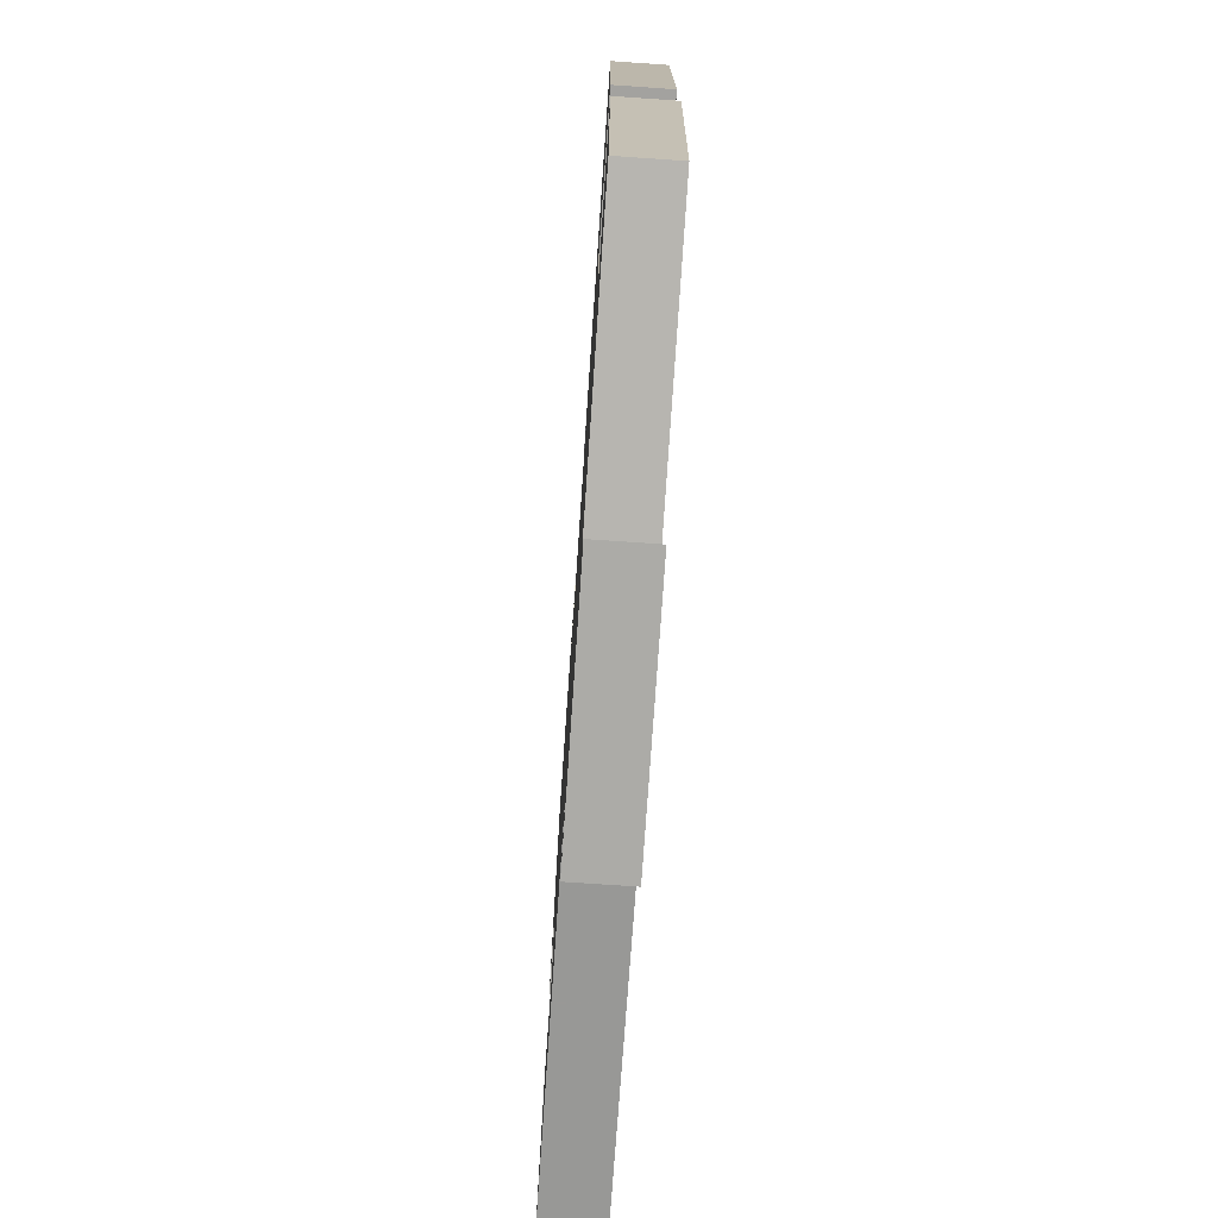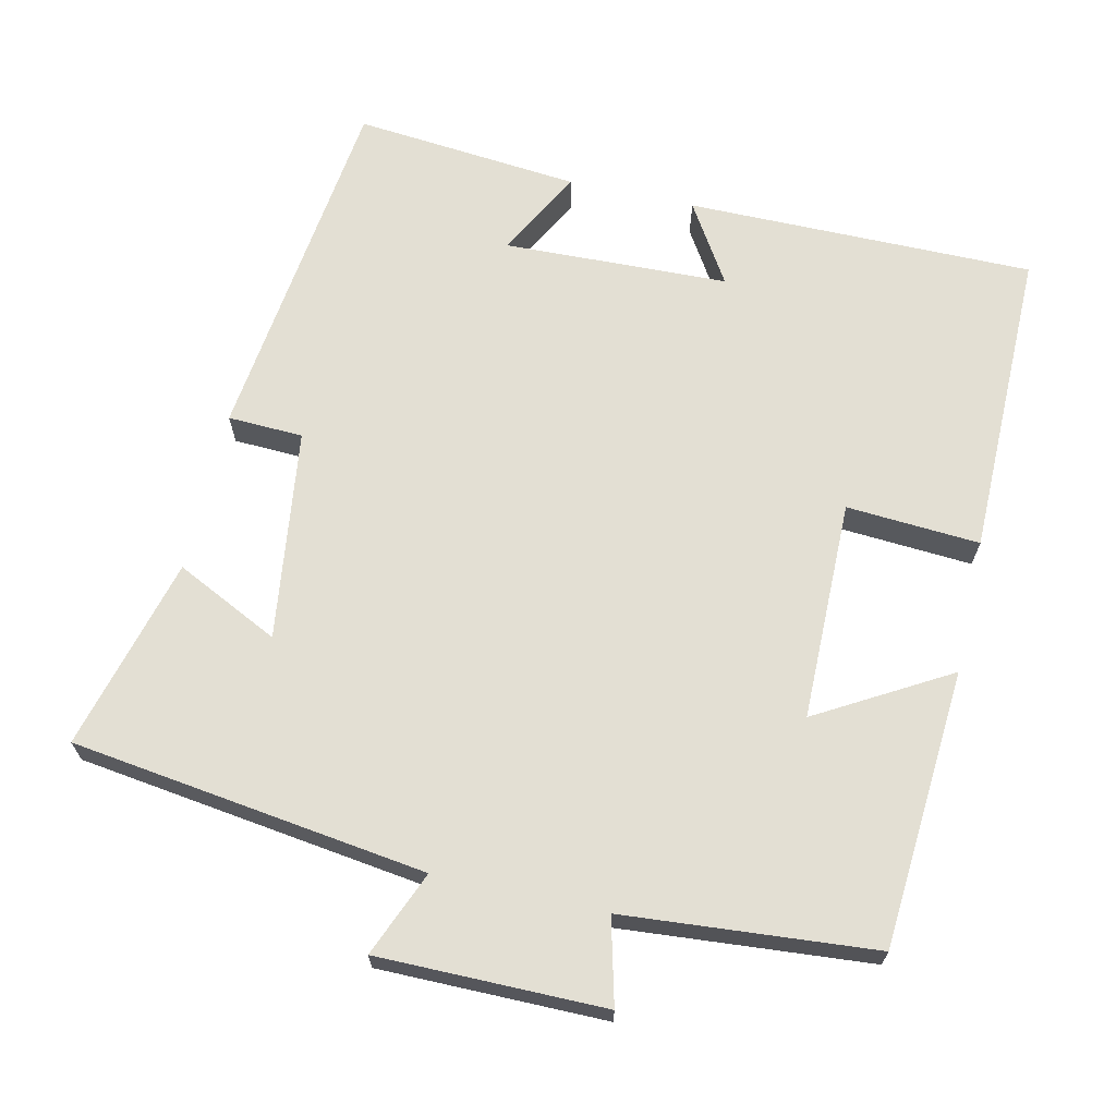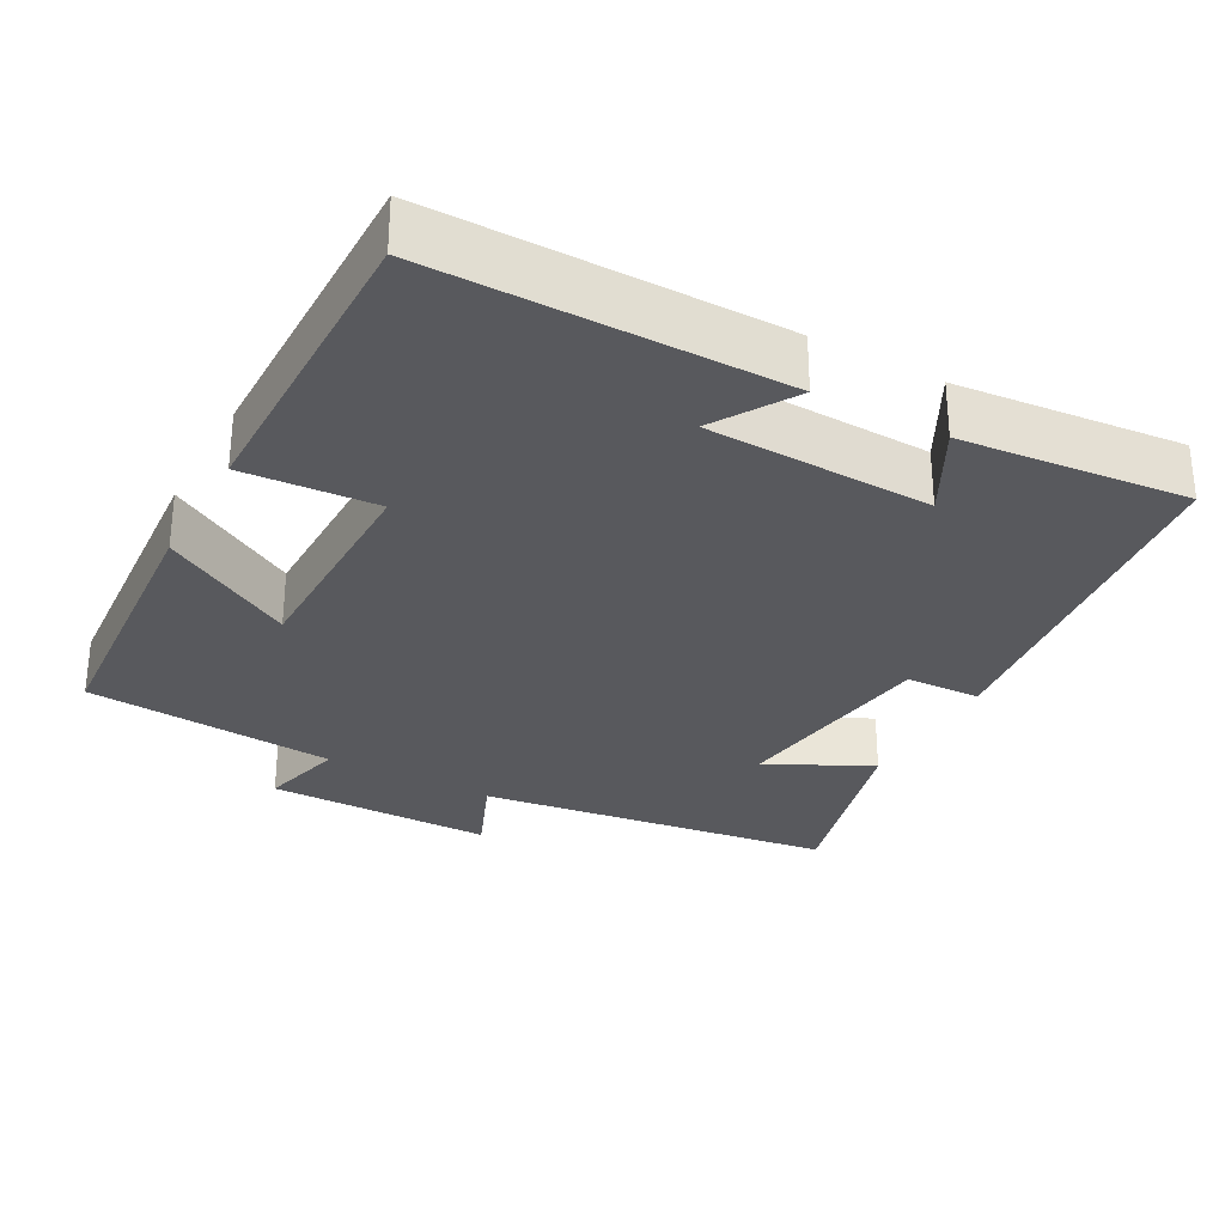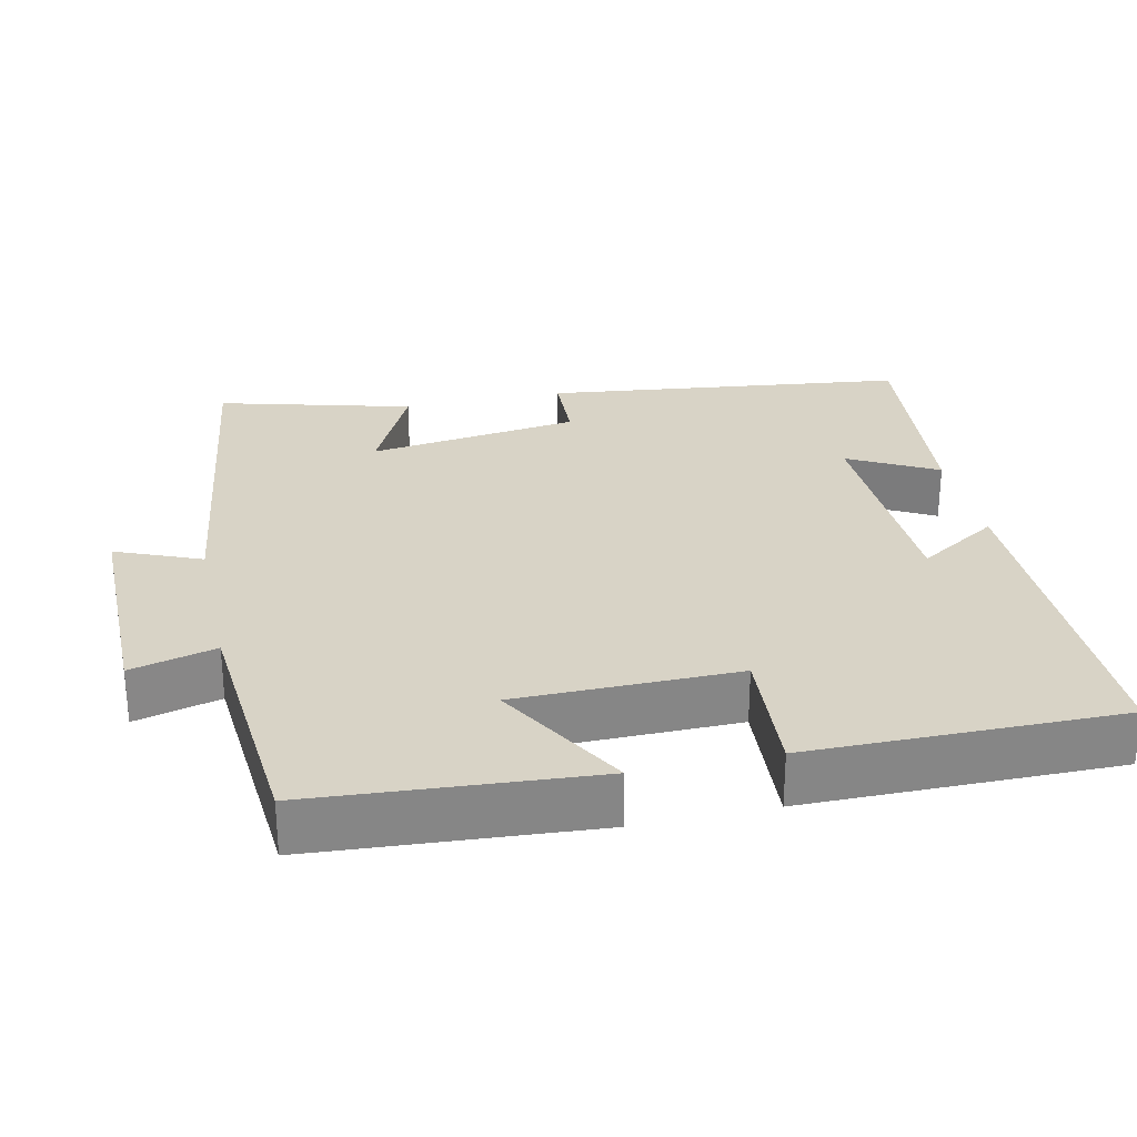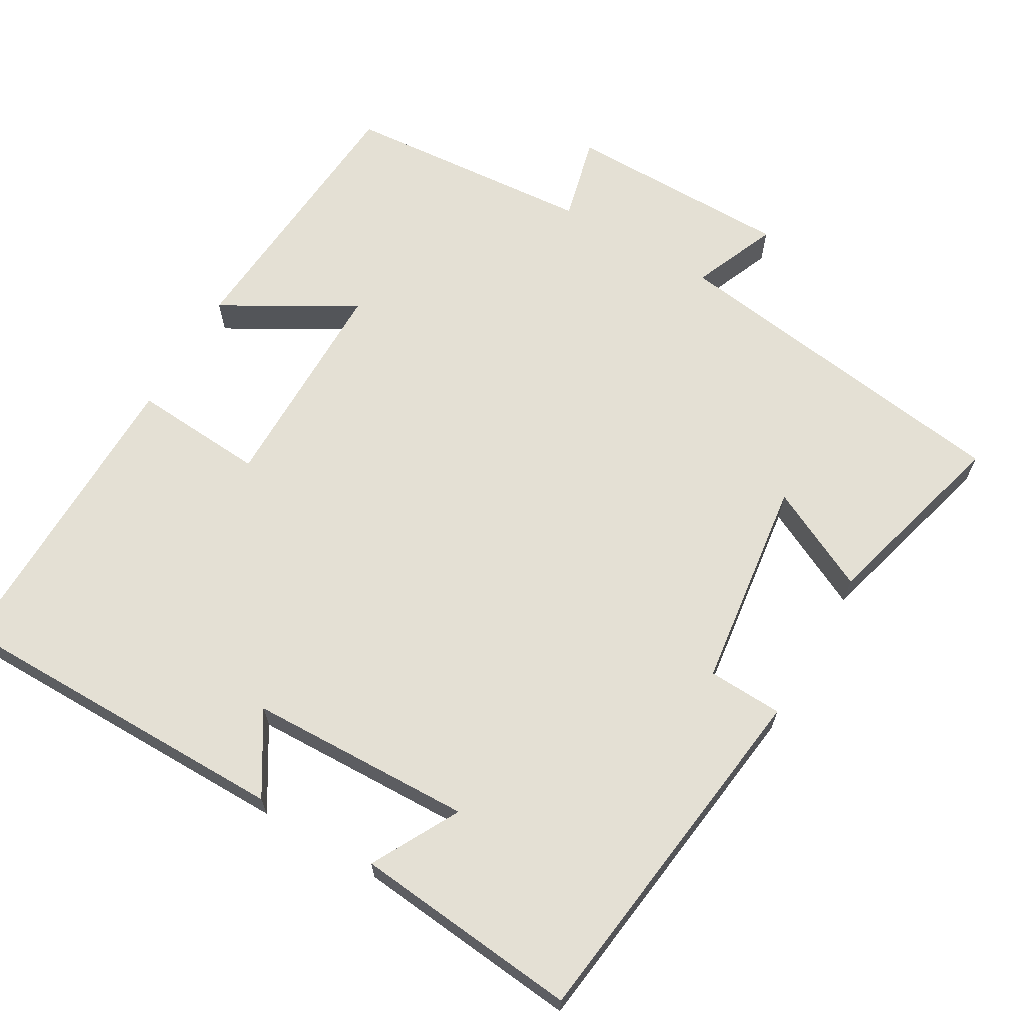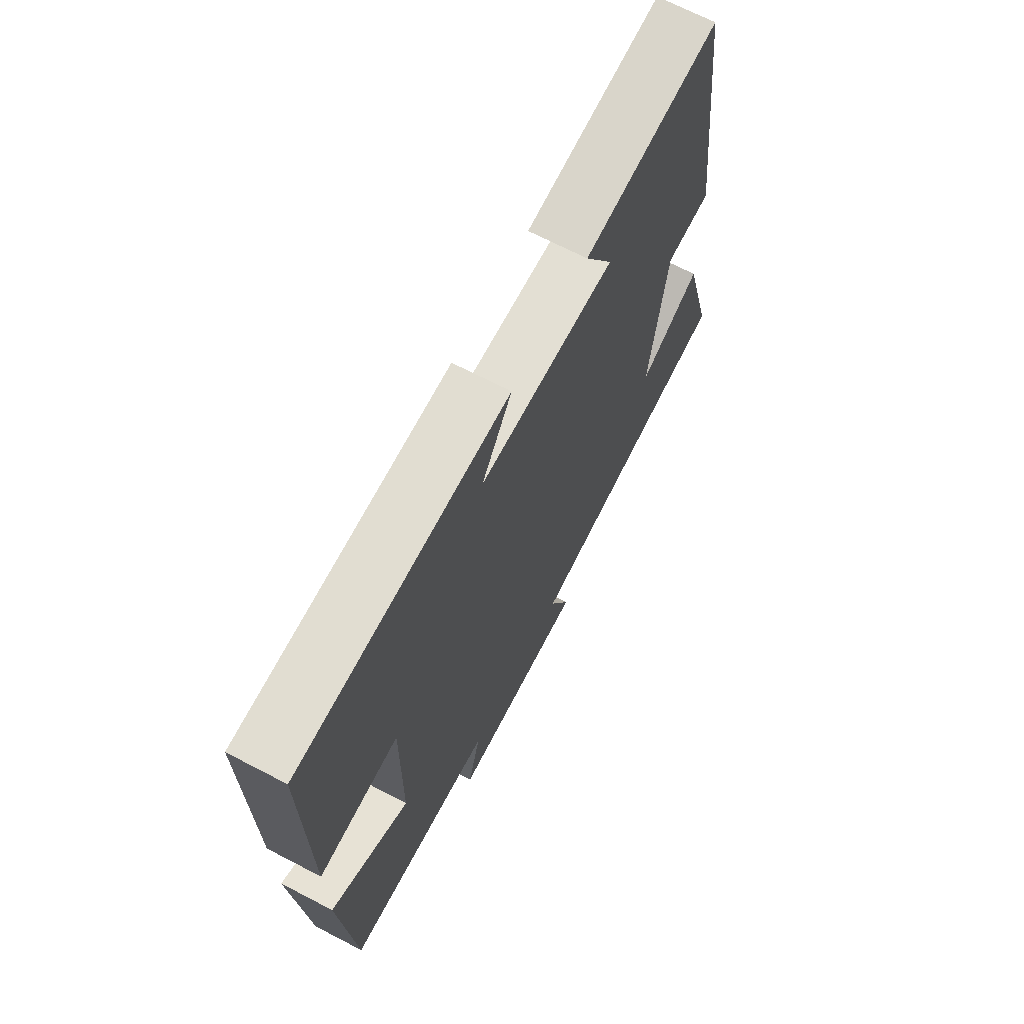
<metadata>
{"format":"obj","ext":"obj","renderer":"f3d","projection":"perspective","resolution":1024,"background":"white","views":[{"elev":-76.3,"azim":-93.9,"up":"+Z"},{"elev":67.1,"azim":-167.3,"up":"+Y"},{"elev":-29.9,"azim":-28.6,"up":"+Y"},{"elev":28.2,"azim":-102.4,"up":"+Y"},{"elev":66.0,"azim":30.4,"up":"+Y"},{"elev":68.9,"azim":-62.5,"up":"+Z"}]}
</metadata>
<code>
v 0.569 0.07 -0.435
v 0.092 0.07 -0.5
v 0.139 0.07 -0.614
v -0.165 0.07 -0.614
v -0.136 0.07 -0.5
v -0.473 0.07 -0.472
v -0.5 0.07 -0.098
v -0.323 0.07 -0.2
v -0.321 0.07 0.096
v -0.5 0.07 0.084
v -0.503 0.07 0.501
v -0.035 0.07 0.5
v -0.102 0.07 0.392
v 0.2 0.07 0.382
v 0.137 0.07 0.5
v 0.441 0.07 0.529
v 0.5 0.07 0.044
v 0.399 0.07 0.04
v 0.361 0.07 -0.244
v 0.5 0.07 -0.176
v 0.569 0 -0.435
v 0.092 0 -0.5
v 0.139 0 -0.614
v -0.165 0 -0.614
v -0.136 0 -0.5
v -0.473 0 -0.472
v -0.5 0 -0.098
v -0.323 0 -0.2
v -0.321 0 0.096
v -0.5 0 0.084
v -0.503 0 0.501
v -0.035 0 0.5
v -0.102 0 0.392
v 0.2 0 0.382
v 0.137 0 0.5
v 0.441 0 0.529
v 0.5 0 0.044
v 0.399 0 0.04
v 0.361 0 -0.244
v 0.5 0 -0.176
f 19 20 1 2
f 18 19 2
f 16 17 18
f 15 16 18
f 14 15 18
f 13 14 18 2
f 11 12 13
f 10 11 13
f 9 10 13
f 8 9 13 2
f 7 8 2
f 6 7 2
f 5 6 2
f 2 3 4 5
f 22 21 40 39
f 22 39 38
f 38 37 36
f 38 36 35
f 38 35 34
f 22 38 34 33
f 33 32 31
f 33 31 30
f 33 30 29
f 22 33 29 28
f 22 28 27
f 22 27 26
f 22 26 25
f 25 24 23 22
f 1 21 22 2
f 2 22 23 3
f 3 23 24 4
f 4 24 25 5
f 5 25 26 6
f 6 26 27 7
f 7 27 28 8
f 8 28 29 9
f 9 29 30 10
f 10 30 31 11
f 11 31 32 12
f 12 32 33 13
f 13 33 34 14
f 14 34 35 15
f 15 35 36 16
f 16 36 37 17
f 17 37 38 18
f 18 38 39 19
f 19 39 40 20
f 20 40 21 1

</code>
